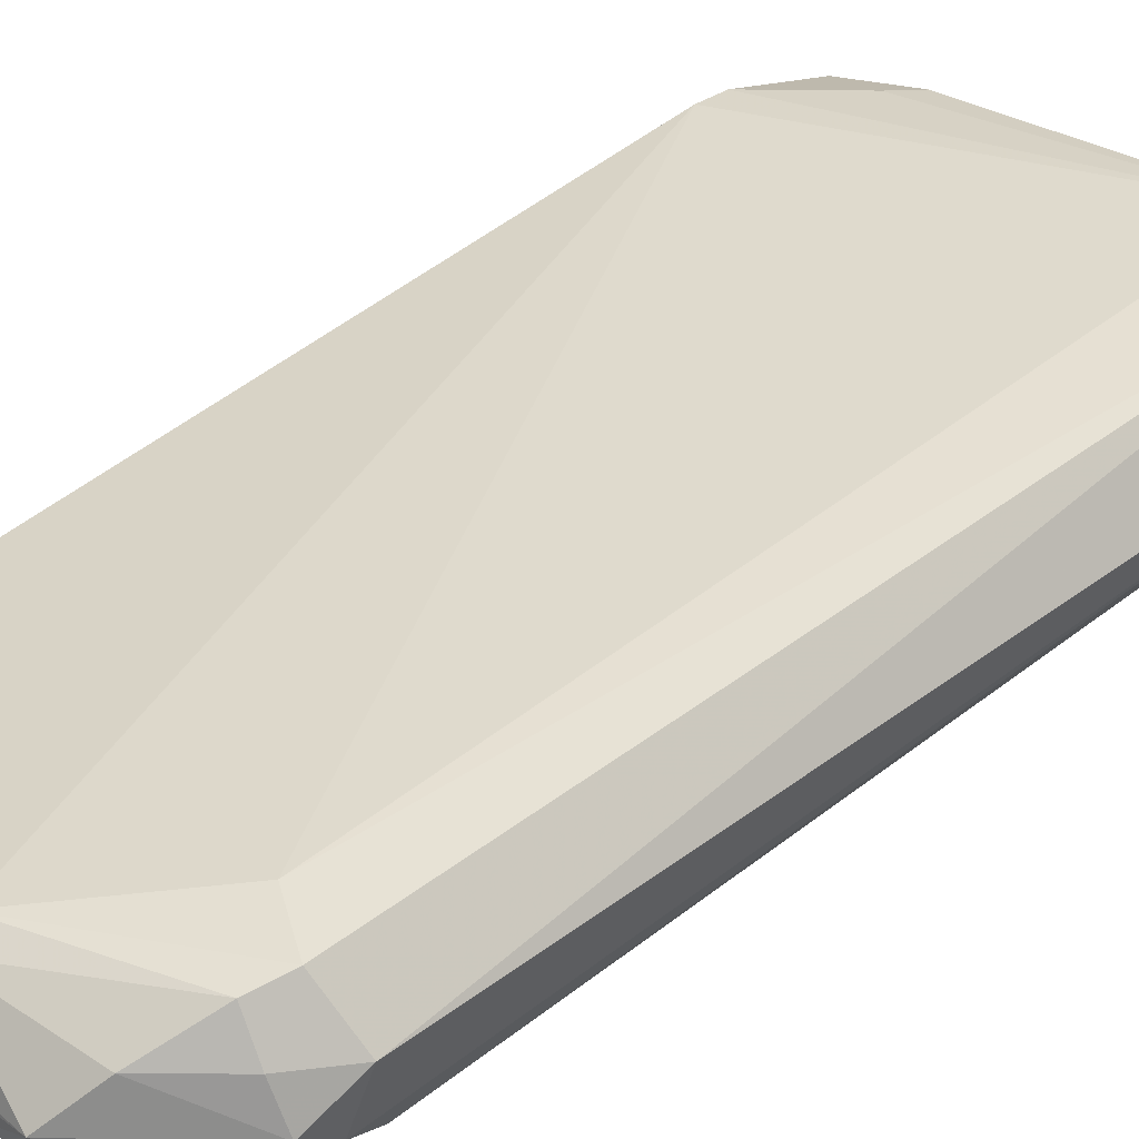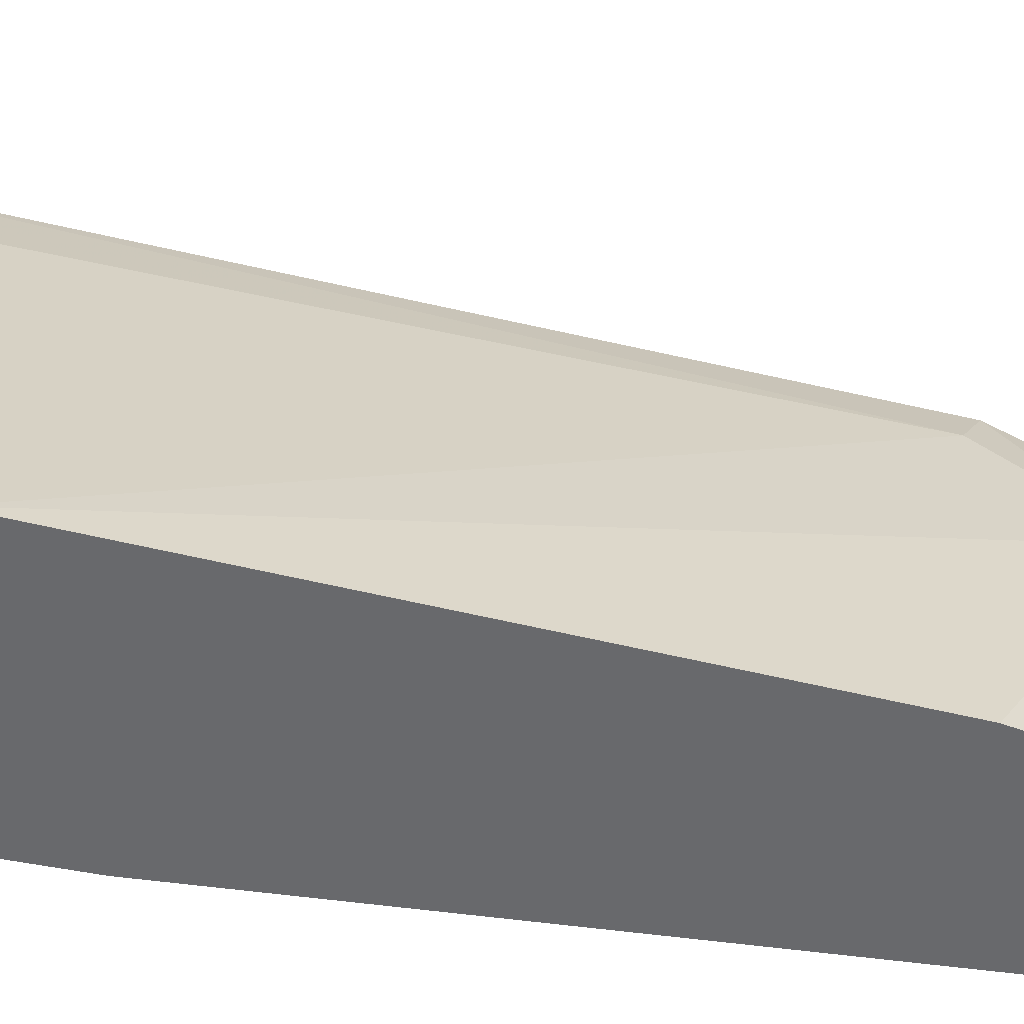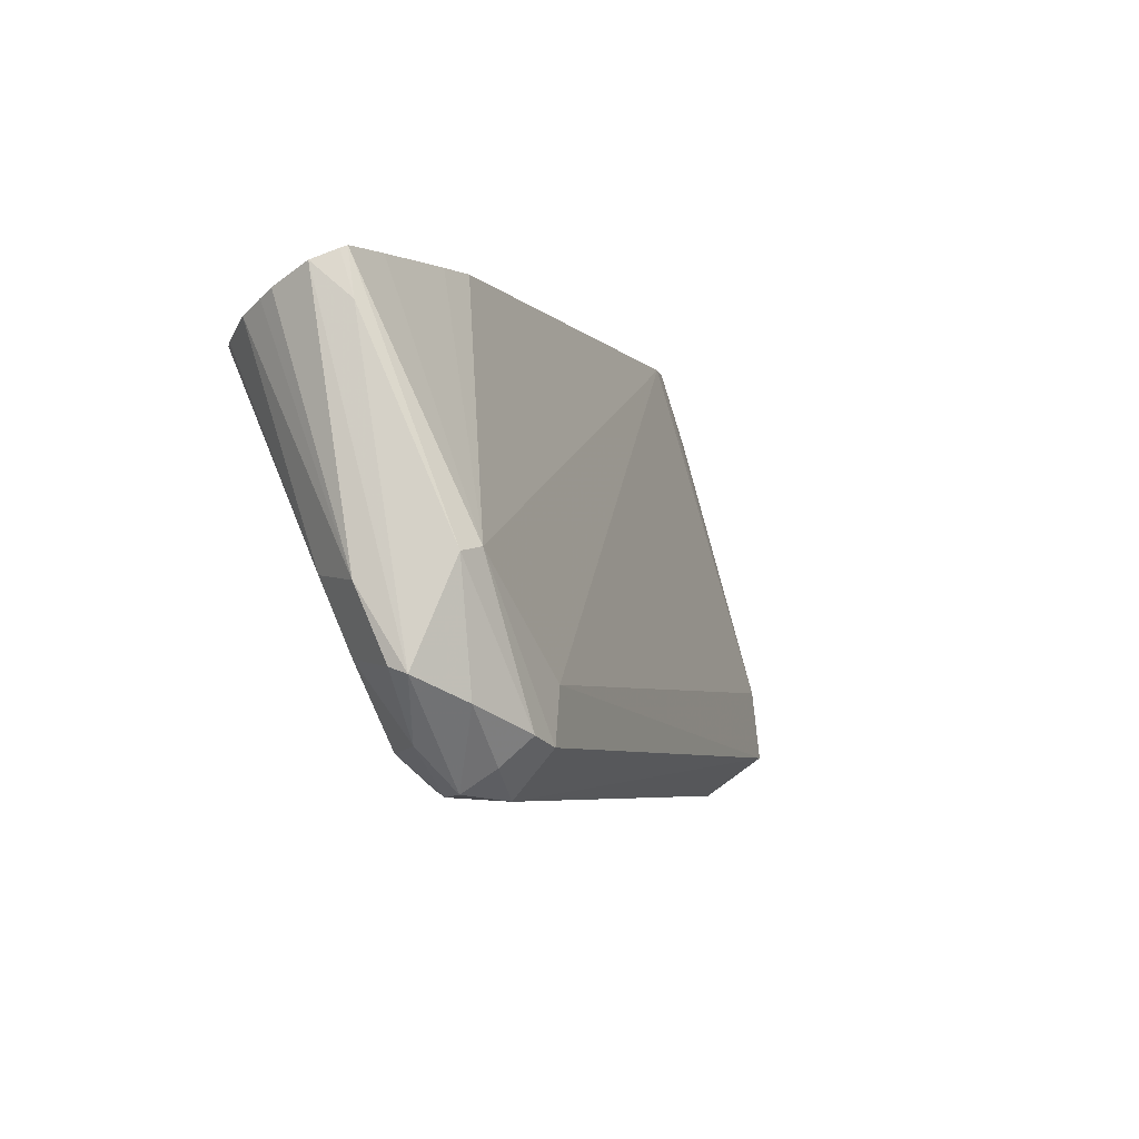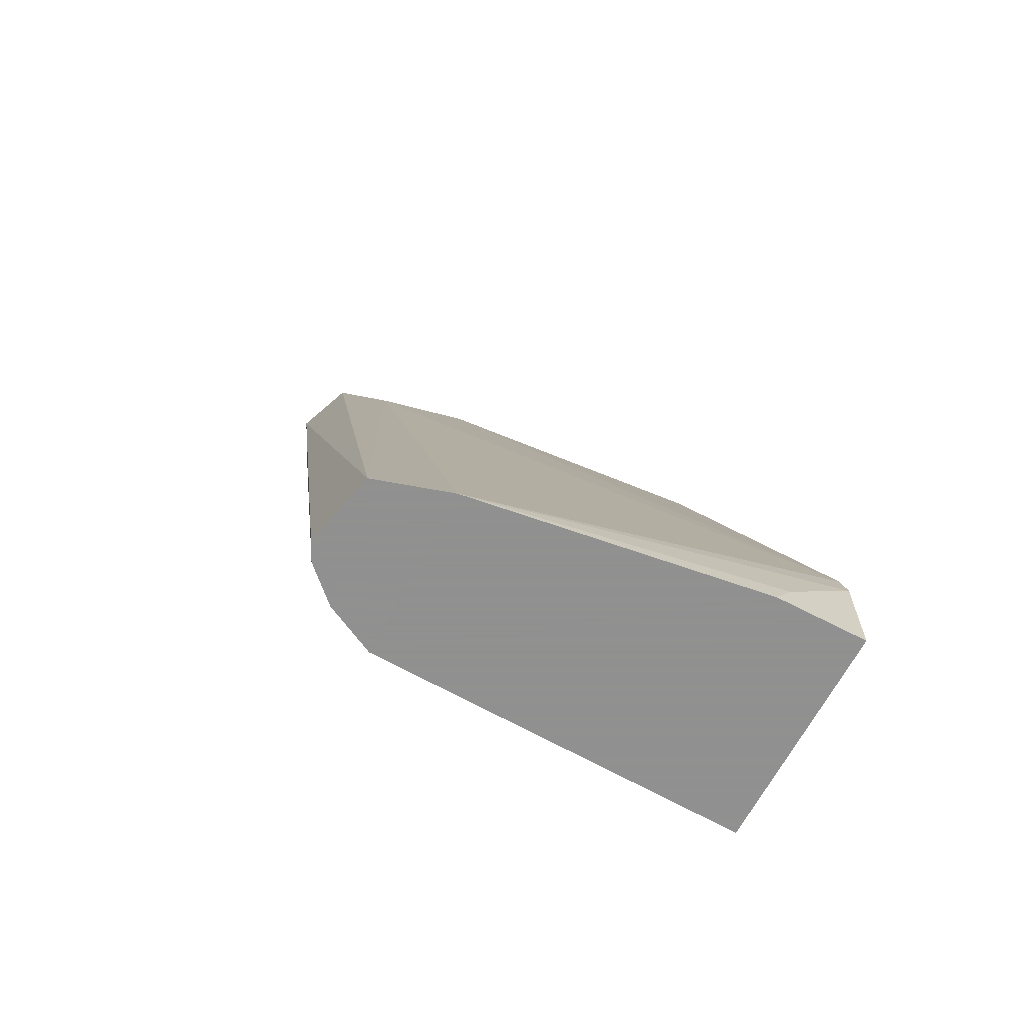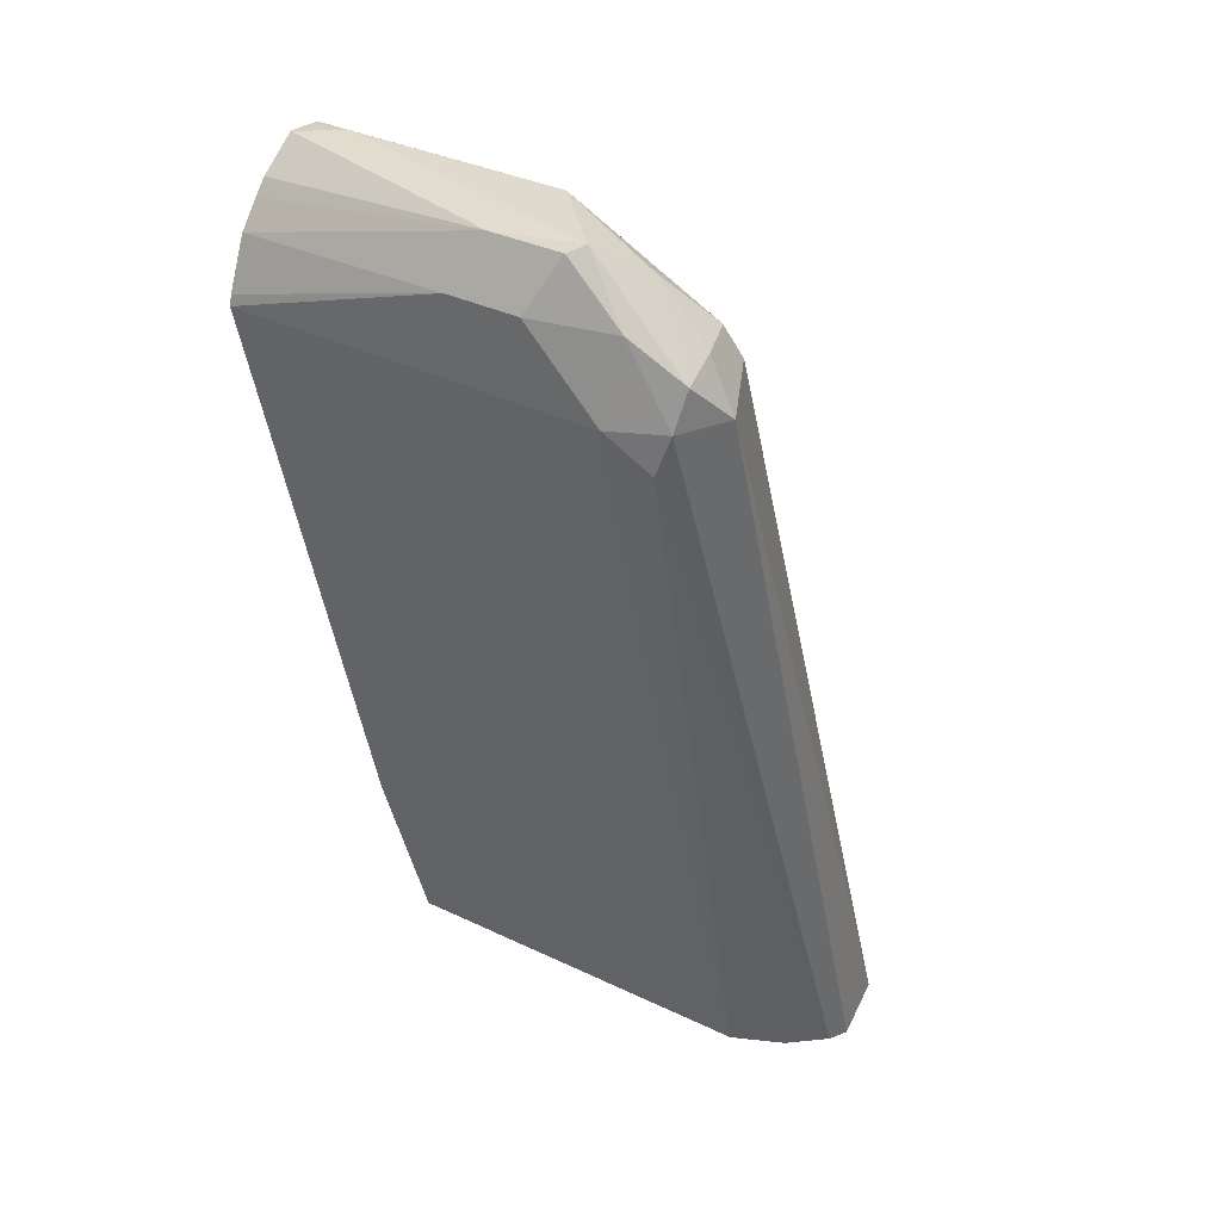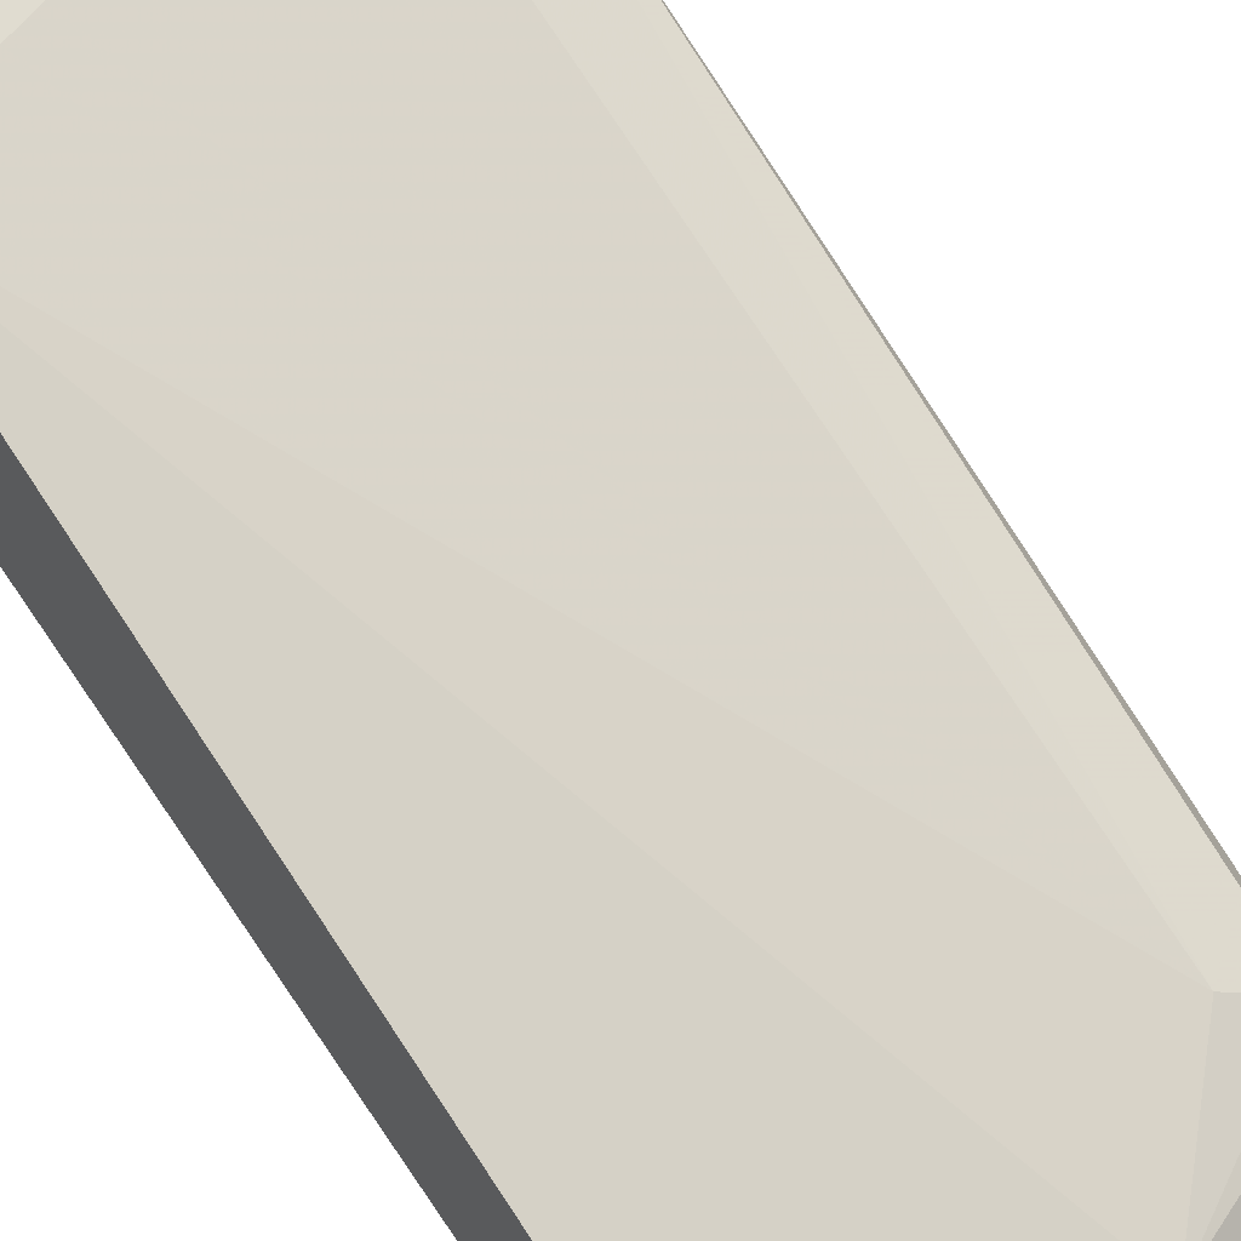
<metadata>
{"format":"obj","ext":"obj","renderer":"f3d","projection":"perspective","resolution":1024,"background":"white","views":[{"elev":15.2,"azim":-132.7,"up":"+Z"},{"elev":37.6,"azim":84.1,"up":"+Z"},{"elev":79.3,"azim":-112.9,"up":"+Y"},{"elev":-65.8,"azim":-27.8,"up":"+Y"},{"elev":32.7,"azim":-144.8,"up":"+Y"},{"elev":63.2,"azim":144.1,"up":"+Z"}]}
</metadata>
<code>
v -0.1379 0.1817 0.4381
v -0.1916 0.1812 0.4246
v -0.2097 0.1825 0.4271
v -0.1476 0.1825 0.4427
v -0.1379 0.1814 0.4438
v -0.1379 0.1777 0.433
v -0.2071 0.1812 0.4246
v -0.1379 0.1758 0.4306
v -0.1379 0.1727 0.4281
v -0.1379 0.1676 0.4241
v -0.1864 0.1708 0.4194
v -0.2175 0.1767 0.4349
v -0.1941 0.1825 0.4427
v -0.2194 0.1708 0.4233
v -0.2291 0.1631 0.4271
v -0.1379 0.1812 0.4453
v -0.2019 0.1708 0.4194
v -0.1379 0.1575 0.4199
v -0.1379 0.1553 0.4194
v -0.2278 0.1657 0.4349
v -0.2252 0.167 0.4427
v -0.1398 0.1812 0.4453
v -0.1941 0.1786 0.4466
v -0.2175 0.1553 0.4194
v -0.2278 0.1553 0.4246
v -0.233 0.1553 0.4349
v -0.1379 0.1706 0.4509
v -0.1379 0.09318 0.4349
v -0.2278 0.1605 0.4453
v -0.1379 0.1419 0.4655
v -0.1379 0.151 0.461
v -0.2175 0.1553 0.4504
v -0.1379 0.01724 0.5092
v -0.2019 0.09318 0.4349
v -0.2175 -0.009725 0.466
v -0.2252 0.1475 0.4233
v -0.2347 -0.009725 0.4776
v -0.2366 -0.009725 0.4815
v -0.233 -0.009725 0.4971
v -0.1379 0.03107 0.4504
v -0.2175 -0.009725 0.5019
v -0.1379 0.01075 0.5106
v -0.1864 0.03107 0.4504
v -0.1386 -0.009725 0.4635
v -0.2239 -0.009725 0.4692
v -0.2278 -0.009725 0.4711
v -0.1379 -0.009725 0.4635
v -0.157 -0.009725 0.5106
v -0.1534 -0.004042 0.5106
v -0.1379 -0.009725 0.5106
f 24 35 36
f 24 36 25
f 25 36 37
f 28 40 43
f 25 38 26
f 26 38 39
f 26 39 29
f 24 34 35
f 25 37 38
f 23 33 30
f 21 29 23
f 23 29 32
f 23 31 27
f 23 30 31
f 22 23 27
f 21 26 29
f 20 26 21
f 19 34 24
f 19 28 34
f 16 22 27
f 28 43 34
f 23 32 33
f 29 39 32
f 35 39 38
f 32 41 33
f 42 48 50
f 42 49 48
f 41 49 42
f 41 48 49
f 40 44 43
f 40 47 44
f 36 46 37
f 36 45 46
f 35 45 36
f 35 46 45
f 35 37 46
f 35 38 37
f 15 26 20
f 35 41 39
f 35 48 41
f 35 50 48
f 35 47 50
f 35 44 47
f 35 43 44
f 34 43 35
f 33 41 42
f 32 39 41
f 15 25 26
f 14 25 15
f 14 24 25
f 2 7 3
f 1 6 2
f 1 8 6
f 1 9 8
f 1 10 9
f 1 18 10
f 1 19 18
f 1 28 19
f 1 47 40
f 2 6 8
f 1 50 47
f 1 33 42
f 1 30 33
f 1 31 30
f 1 27 31
f 1 16 27
f 1 5 16
f 1 4 5
f 1 3 4
f 1 2 3
f 1 42 50
f 2 8 9
f 1 40 28
f 2 10 11
f 2 9 10
f 13 23 22
f 13 21 23
f 12 21 13
f 12 20 21
f 12 15 20
f 11 24 17
f 11 19 24
f 11 18 19
f 10 18 11
f 7 17 14
f 14 17 24
f 2 11 17
f 4 22 16
f 4 13 22
f 3 15 12
f 3 14 15
f 3 7 14
f 3 13 4
f 3 12 13
f 2 17 7
f 4 16 5

</code>
